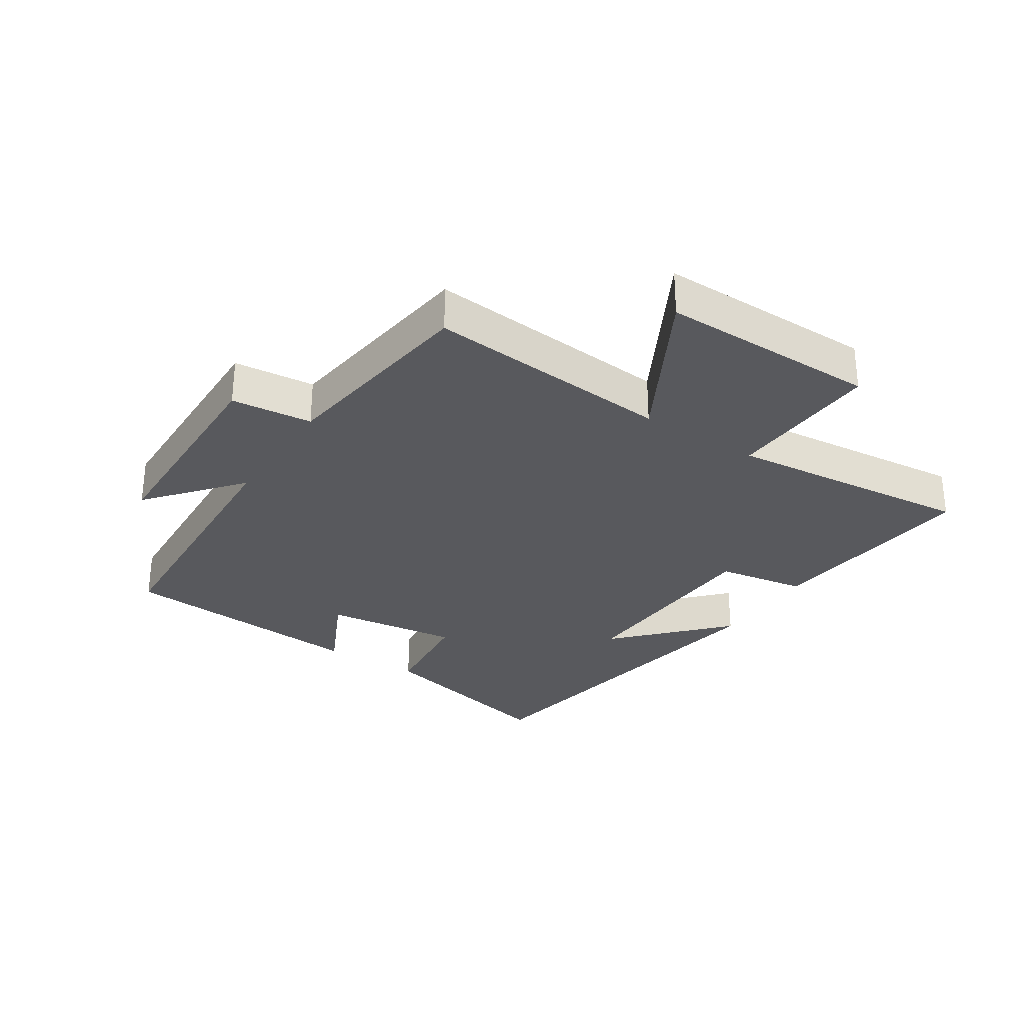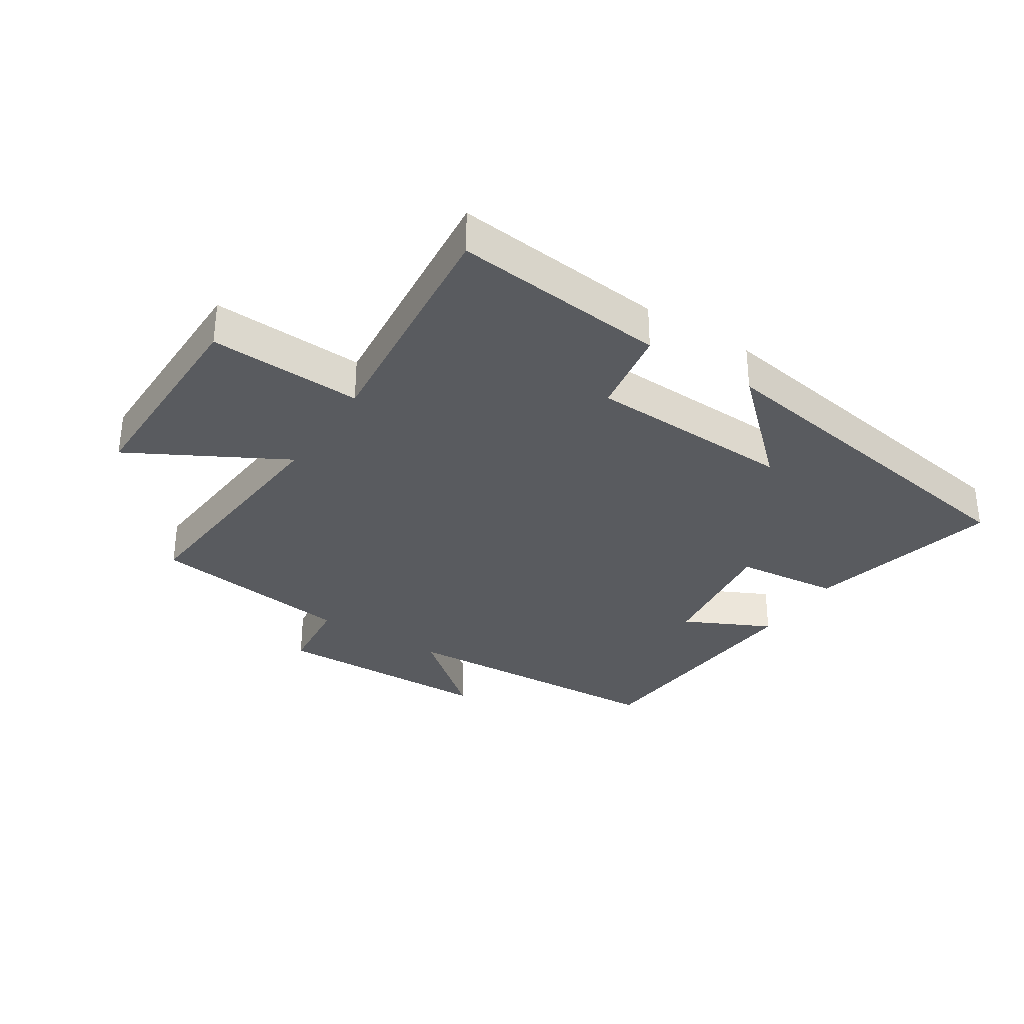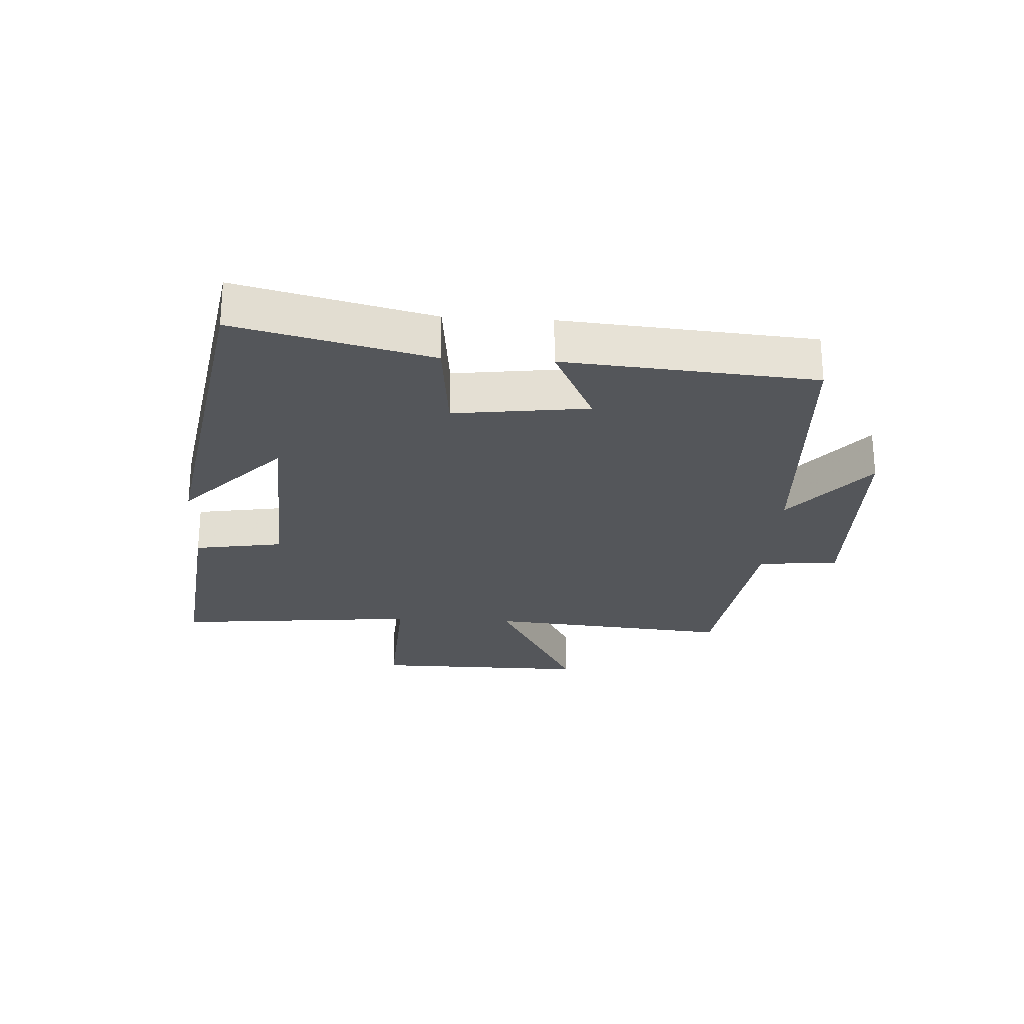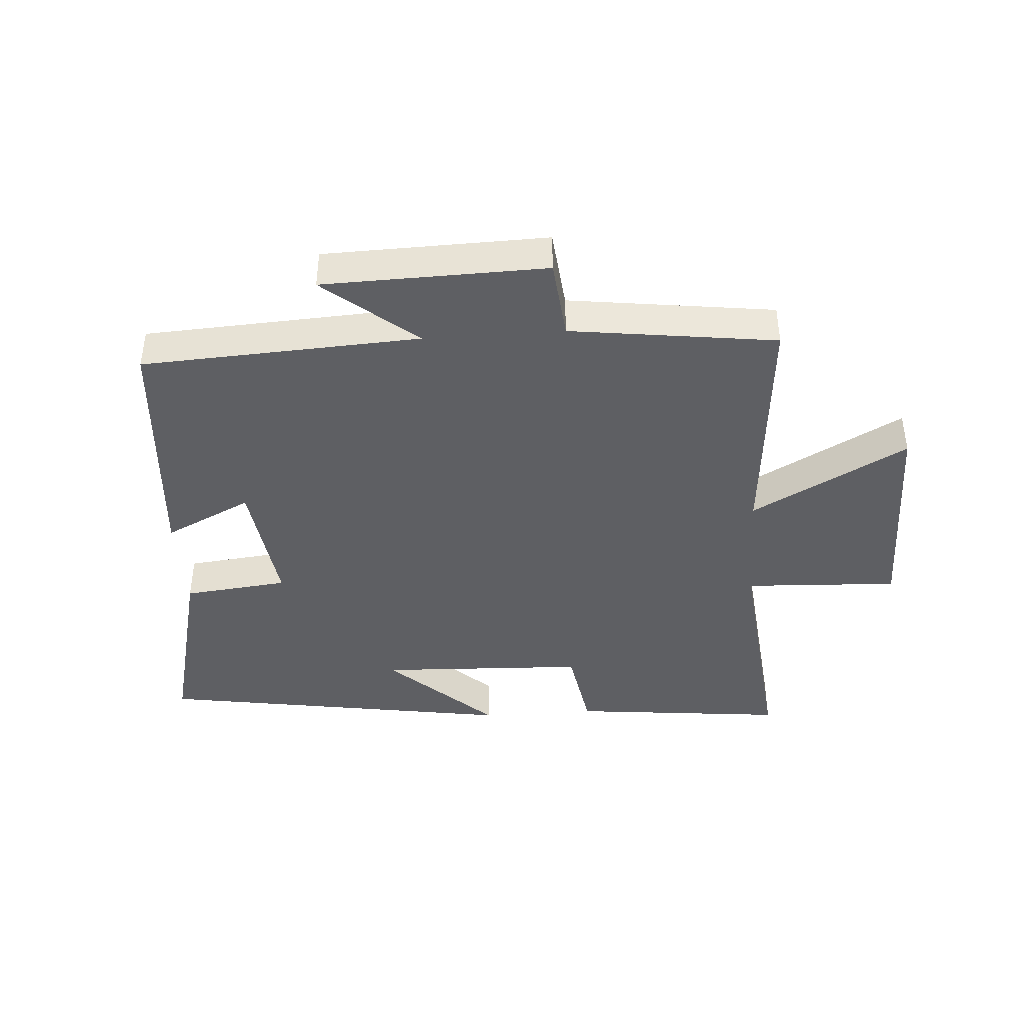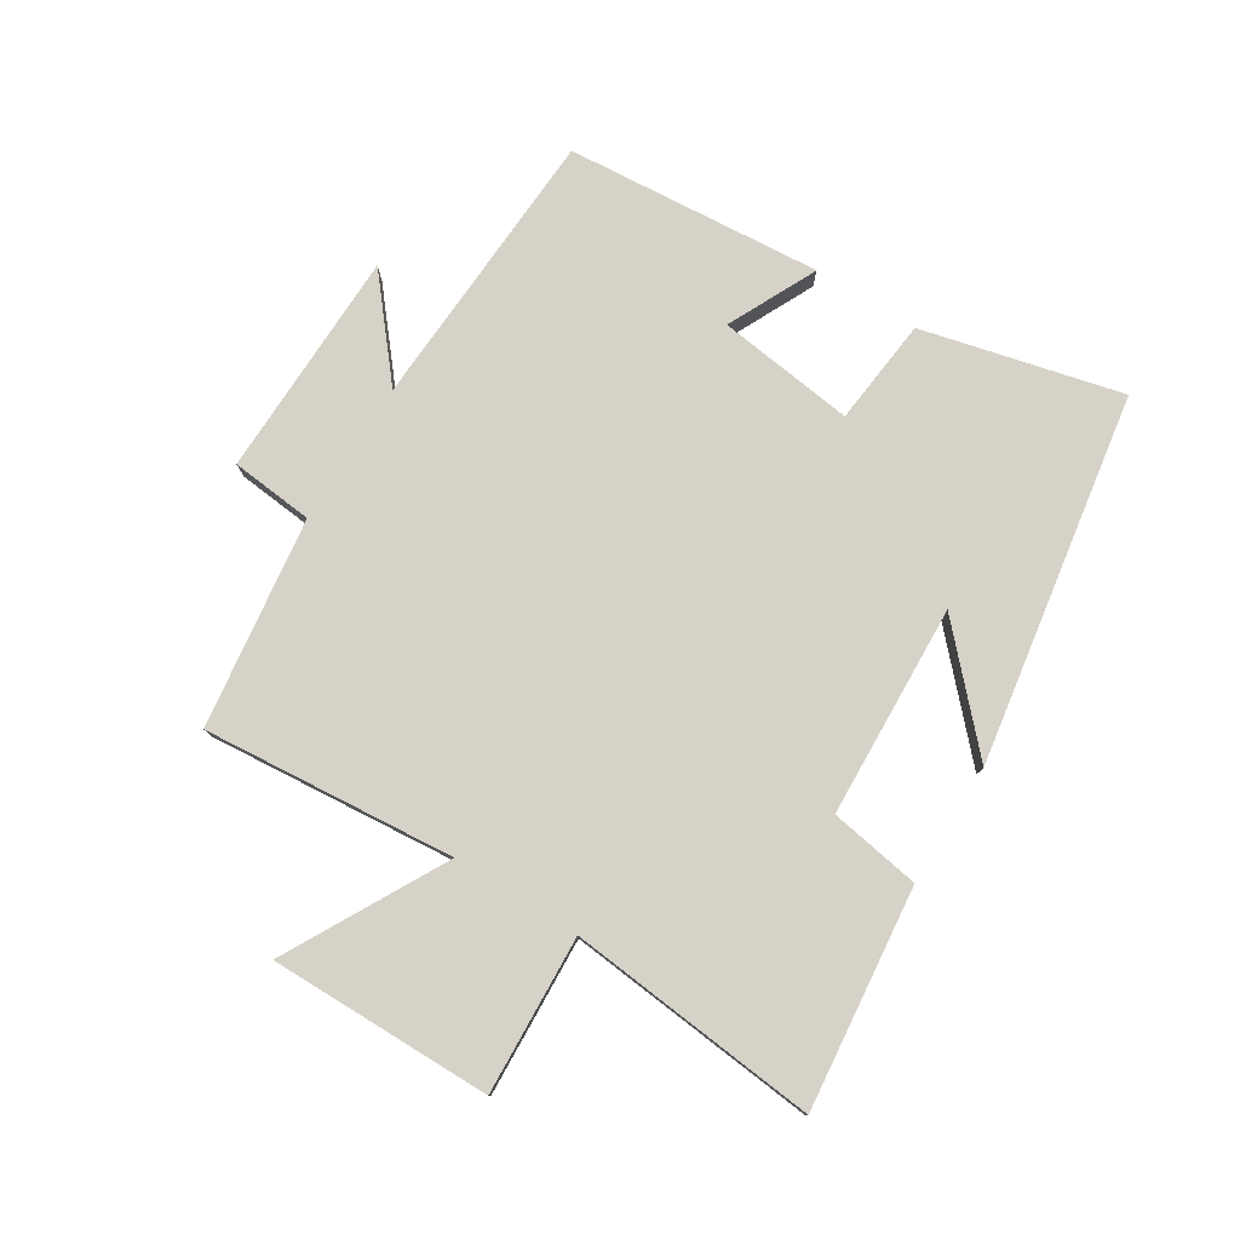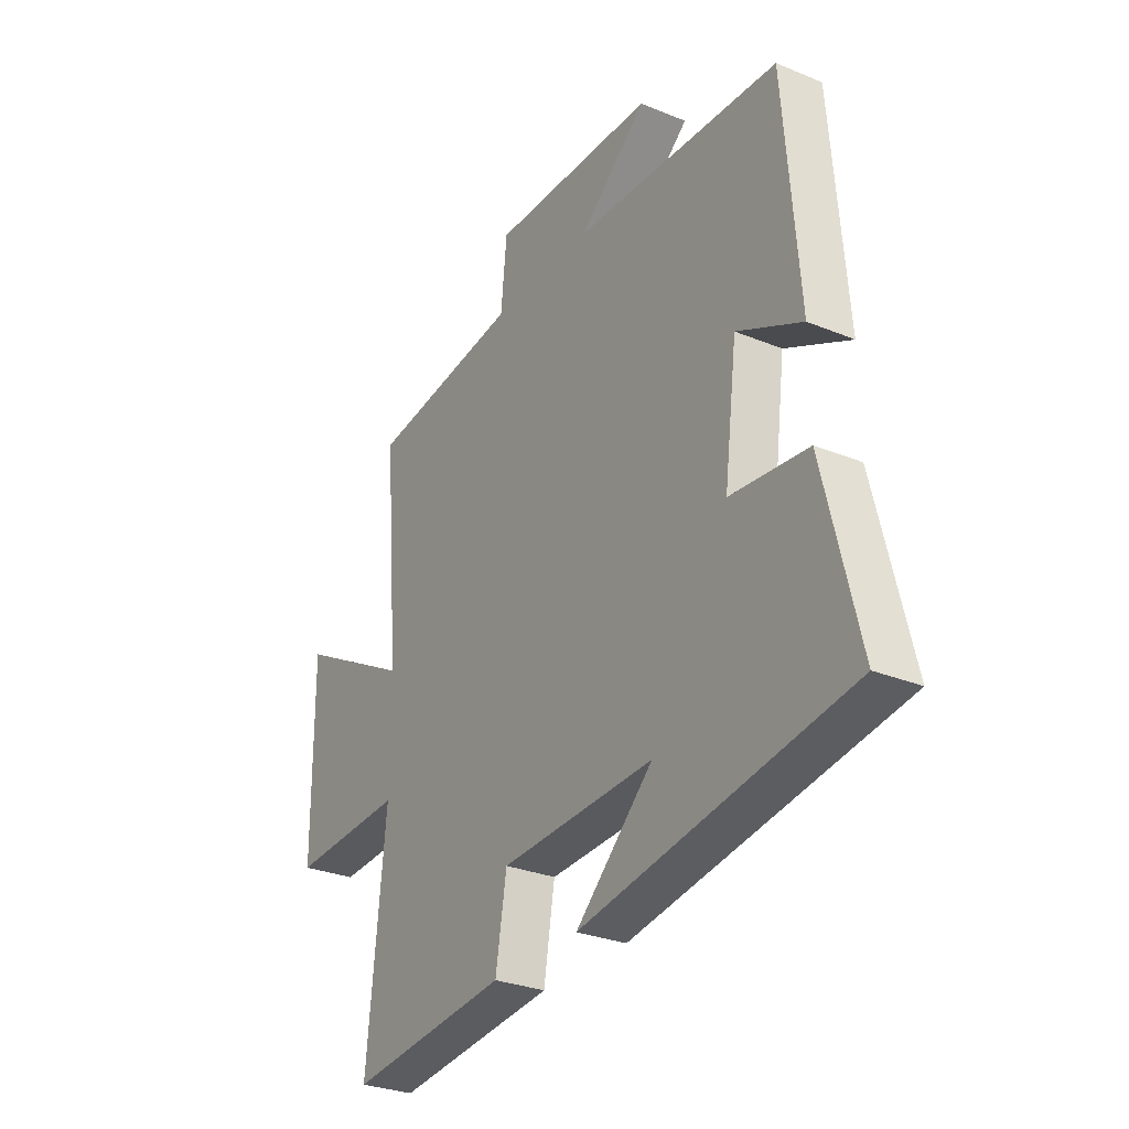
<metadata>
{"format":"obj","ext":"obj","renderer":"f3d","projection":"perspective","resolution":1024,"background":"white","views":[{"elev":-30.0,"azim":56.9,"up":"+Y"},{"elev":-32.7,"azim":147.2,"up":"+Y"},{"elev":-25.4,"azim":-93.4,"up":"+Y"},{"elev":-41.6,"azim":4.1,"up":"+Y"},{"elev":78.6,"azim":121.9,"up":"+Y"},{"elev":-29.2,"azim":-121.4,"up":"+Z"}]}
</metadata>
<code>
v -0.576 0.07 -0.405
v -0.5 0.07 -0.092
v -0.332 0.07 -0.074
v -0.36 0.07 0.142
v -0.5 0.07 0.074
v -0.468 0.07 0.476
v -0.021 0.07 0.5
v -0.168 0.07 0.622
v 0.19 0.07 0.63
v 0.203 0.07 0.5
v 0.534 0.07 0.456
v 0.5 0.07 0.06
v 0.75 0.07 0.196
v 0.748 0.07 -0.154
v 0.5 0.07 -0.142
v 0.54 0.07 -0.537
v 0.193 0.07 -0.5
v 0.169 0.07 -0.357
v -0.165 0.07 -0.343
v 0.003 0.07 -0.5
v -0.576 0 -0.405
v -0.5 0 -0.092
v -0.332 0 -0.074
v -0.36 0 0.142
v -0.5 0 0.074
v -0.468 0 0.476
v -0.021 0 0.5
v -0.168 0 0.622
v 0.19 0 0.63
v 0.203 0 0.5
v 0.534 0 0.456
v 0.5 0 0.06
v 0.75 0 0.196
v 0.748 0 -0.154
v 0.5 0 -0.142
v 0.54 0 -0.537
v 0.193 0 -0.5
v 0.169 0 -0.357
v -0.165 0 -0.343
v 0.003 0 -0.5
f 19 20 1 2
f 18 19 2 3
f 15 16 17 18
f 15 18 3 4
f 12 13 14 15
f 12 15 4
f 10 11 12 4
f 7 8 9 10
f 6 7 10
f 5 6 10
f 4 5 10
f 22 21 40 39
f 23 22 39 38
f 38 37 36 35
f 24 23 38 35
f 35 34 33 32
f 24 35 32
f 24 32 31 30
f 30 29 28 27
f 30 27 26
f 30 26 25
f 30 25 24
f 1 21 22 2
f 2 22 23 3
f 3 23 24 4
f 4 24 25 5
f 5 25 26 6
f 6 26 27 7
f 7 27 28 8
f 8 28 29 9
f 9 29 30 10
f 10 30 31 11
f 11 31 32 12
f 12 32 33 13
f 13 33 34 14
f 14 34 35 15
f 15 35 36 16
f 16 36 37 17
f 17 37 38 18
f 18 38 39 19
f 19 39 40 20
f 20 40 21 1

</code>
